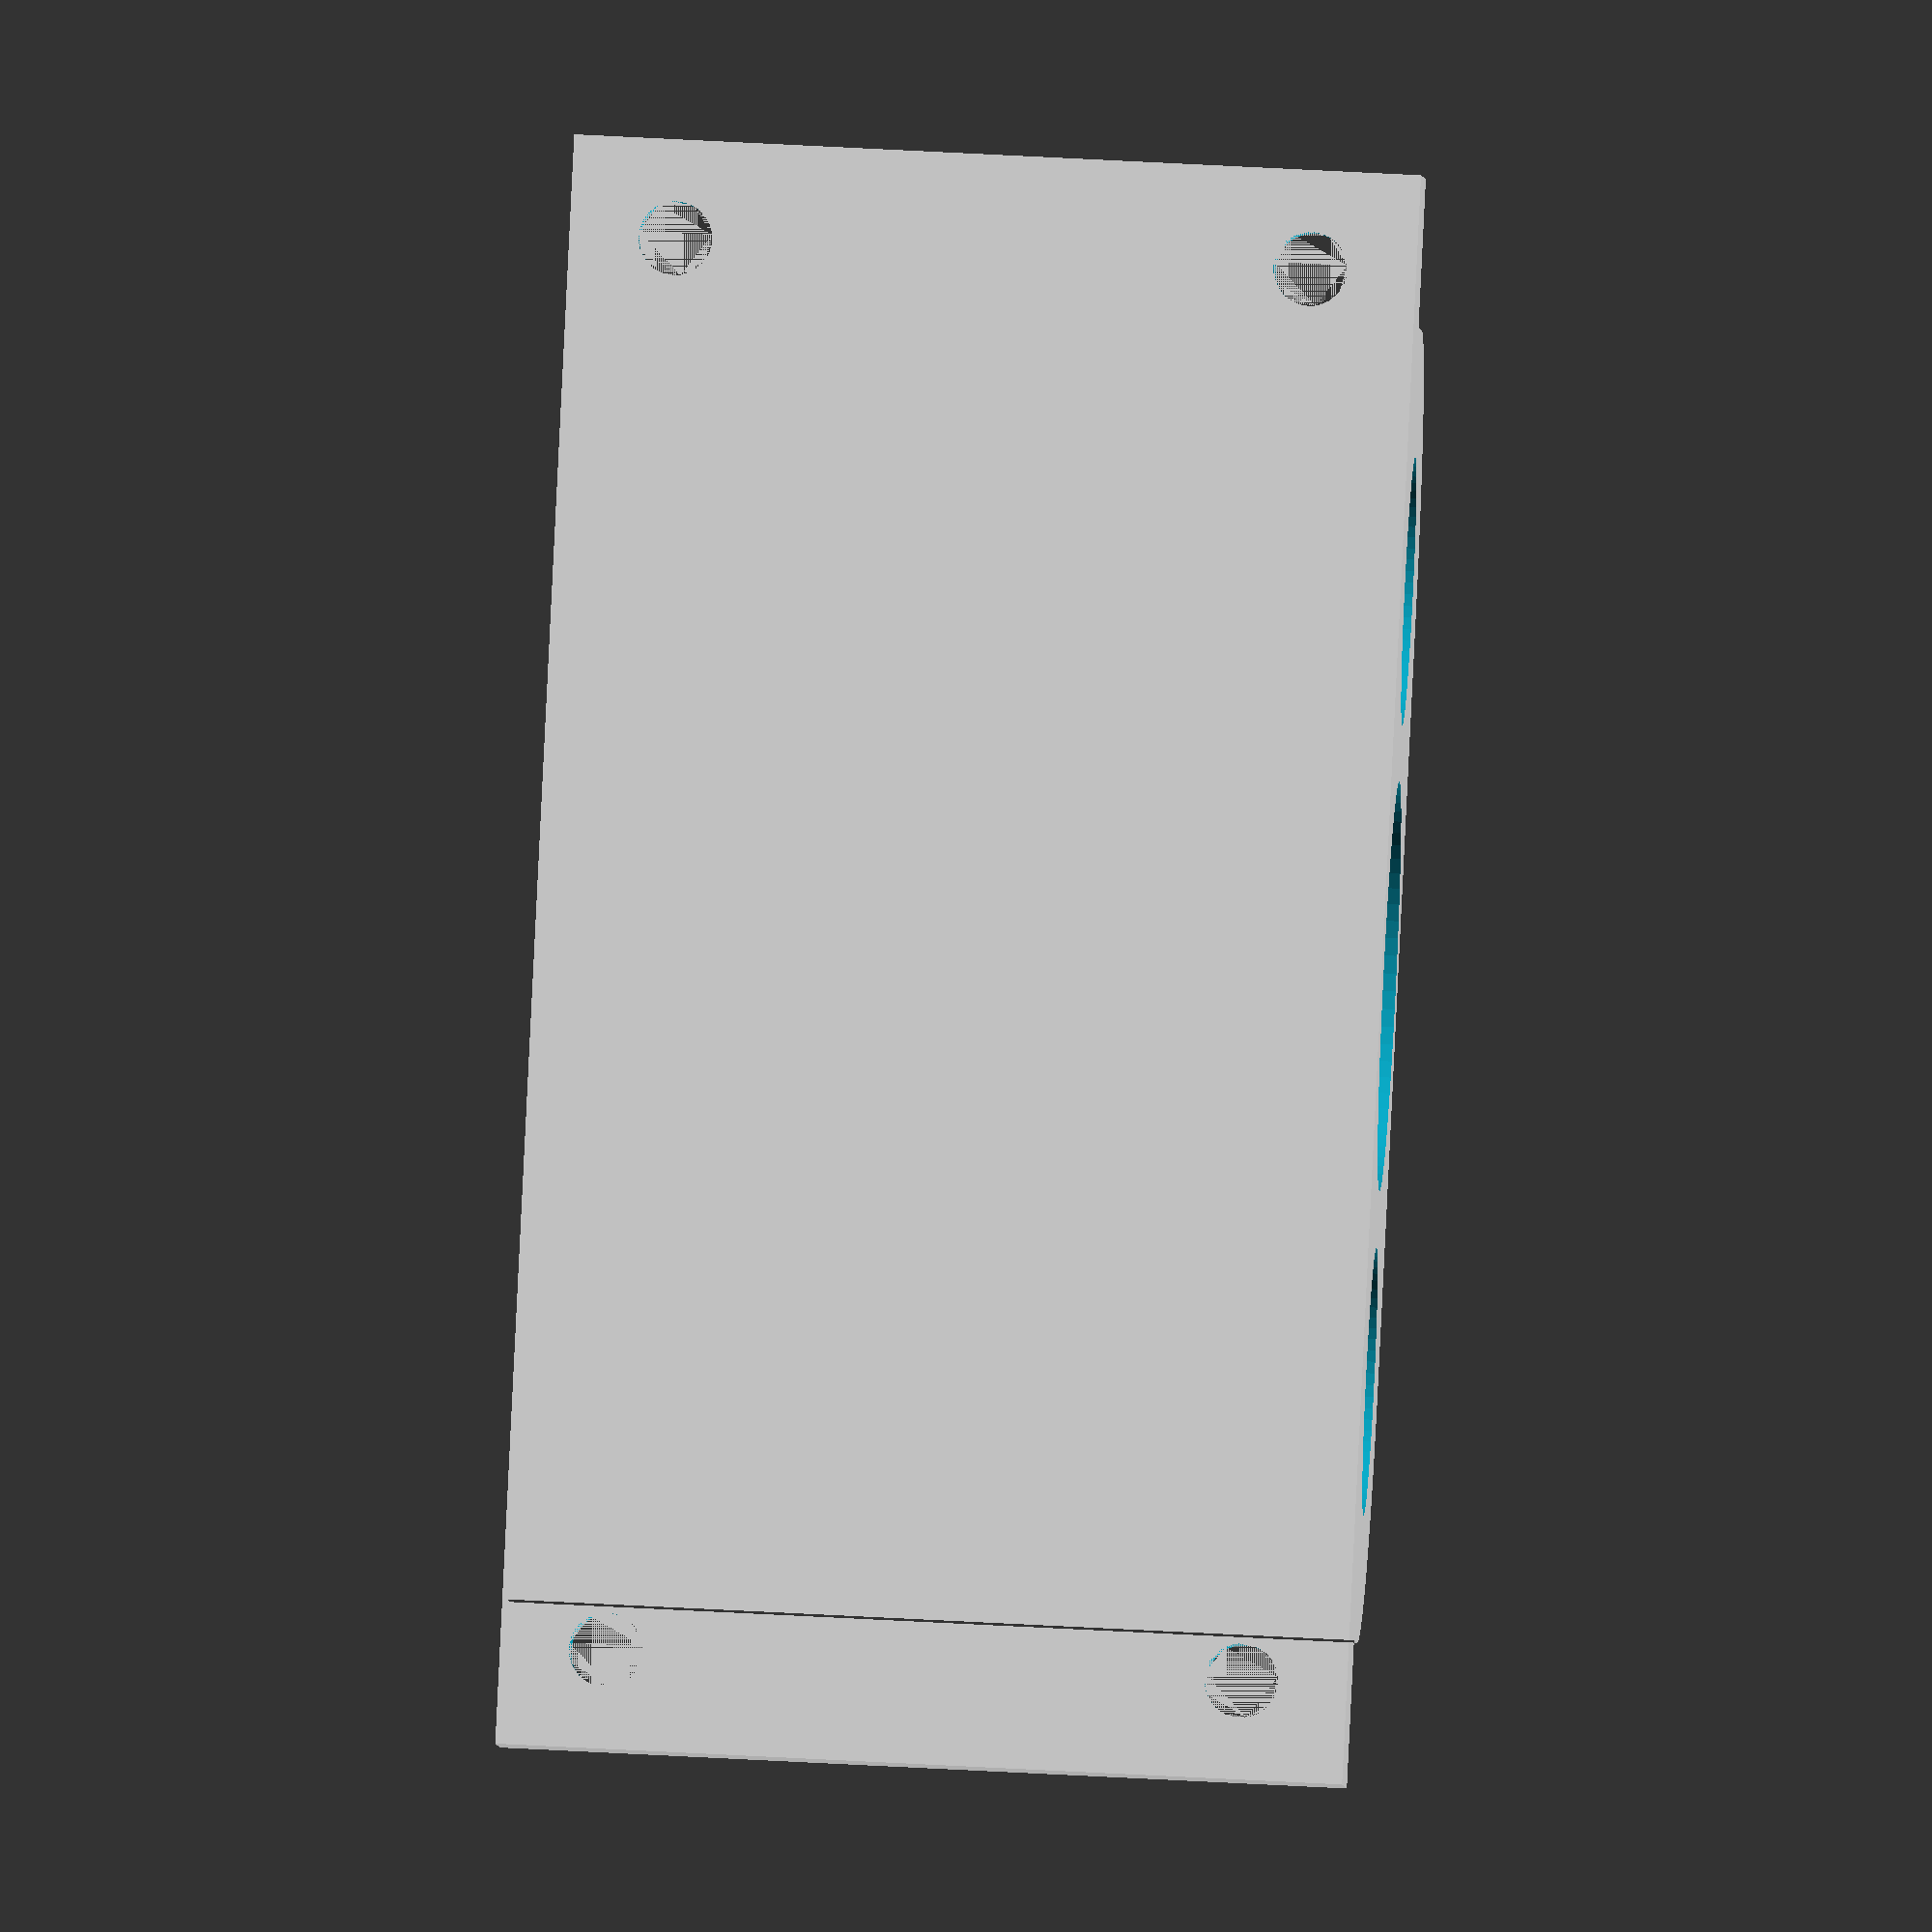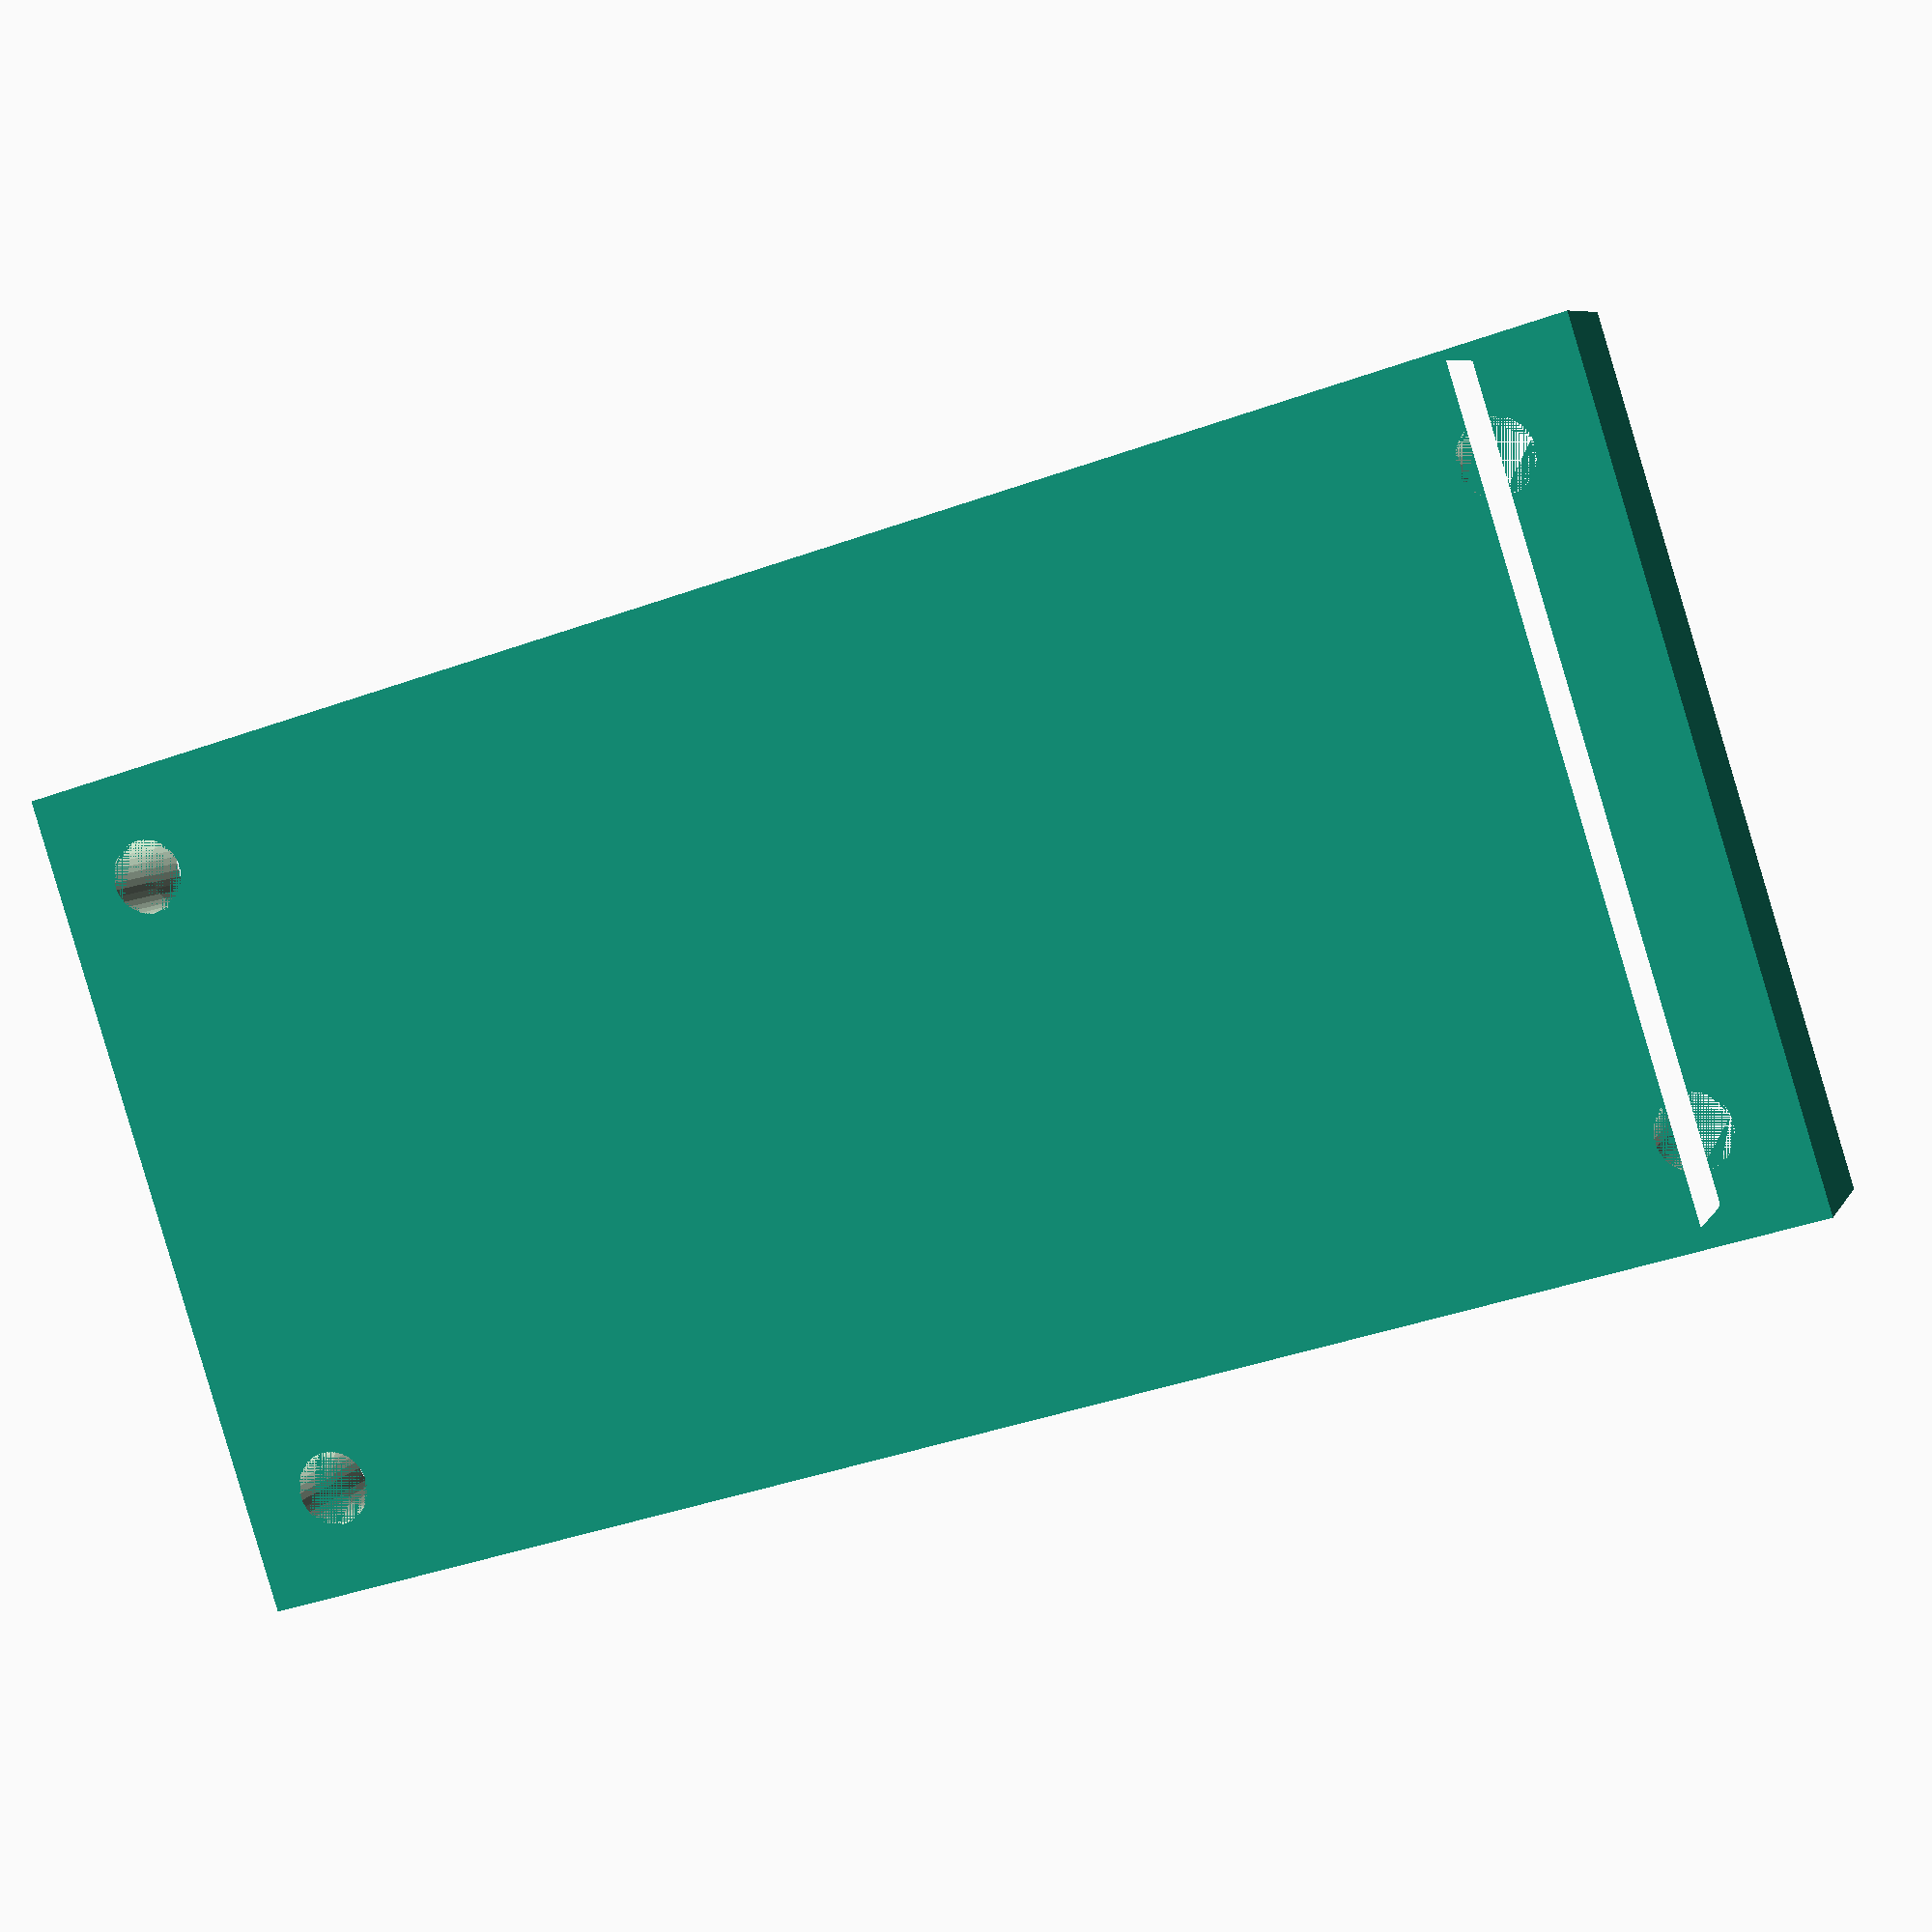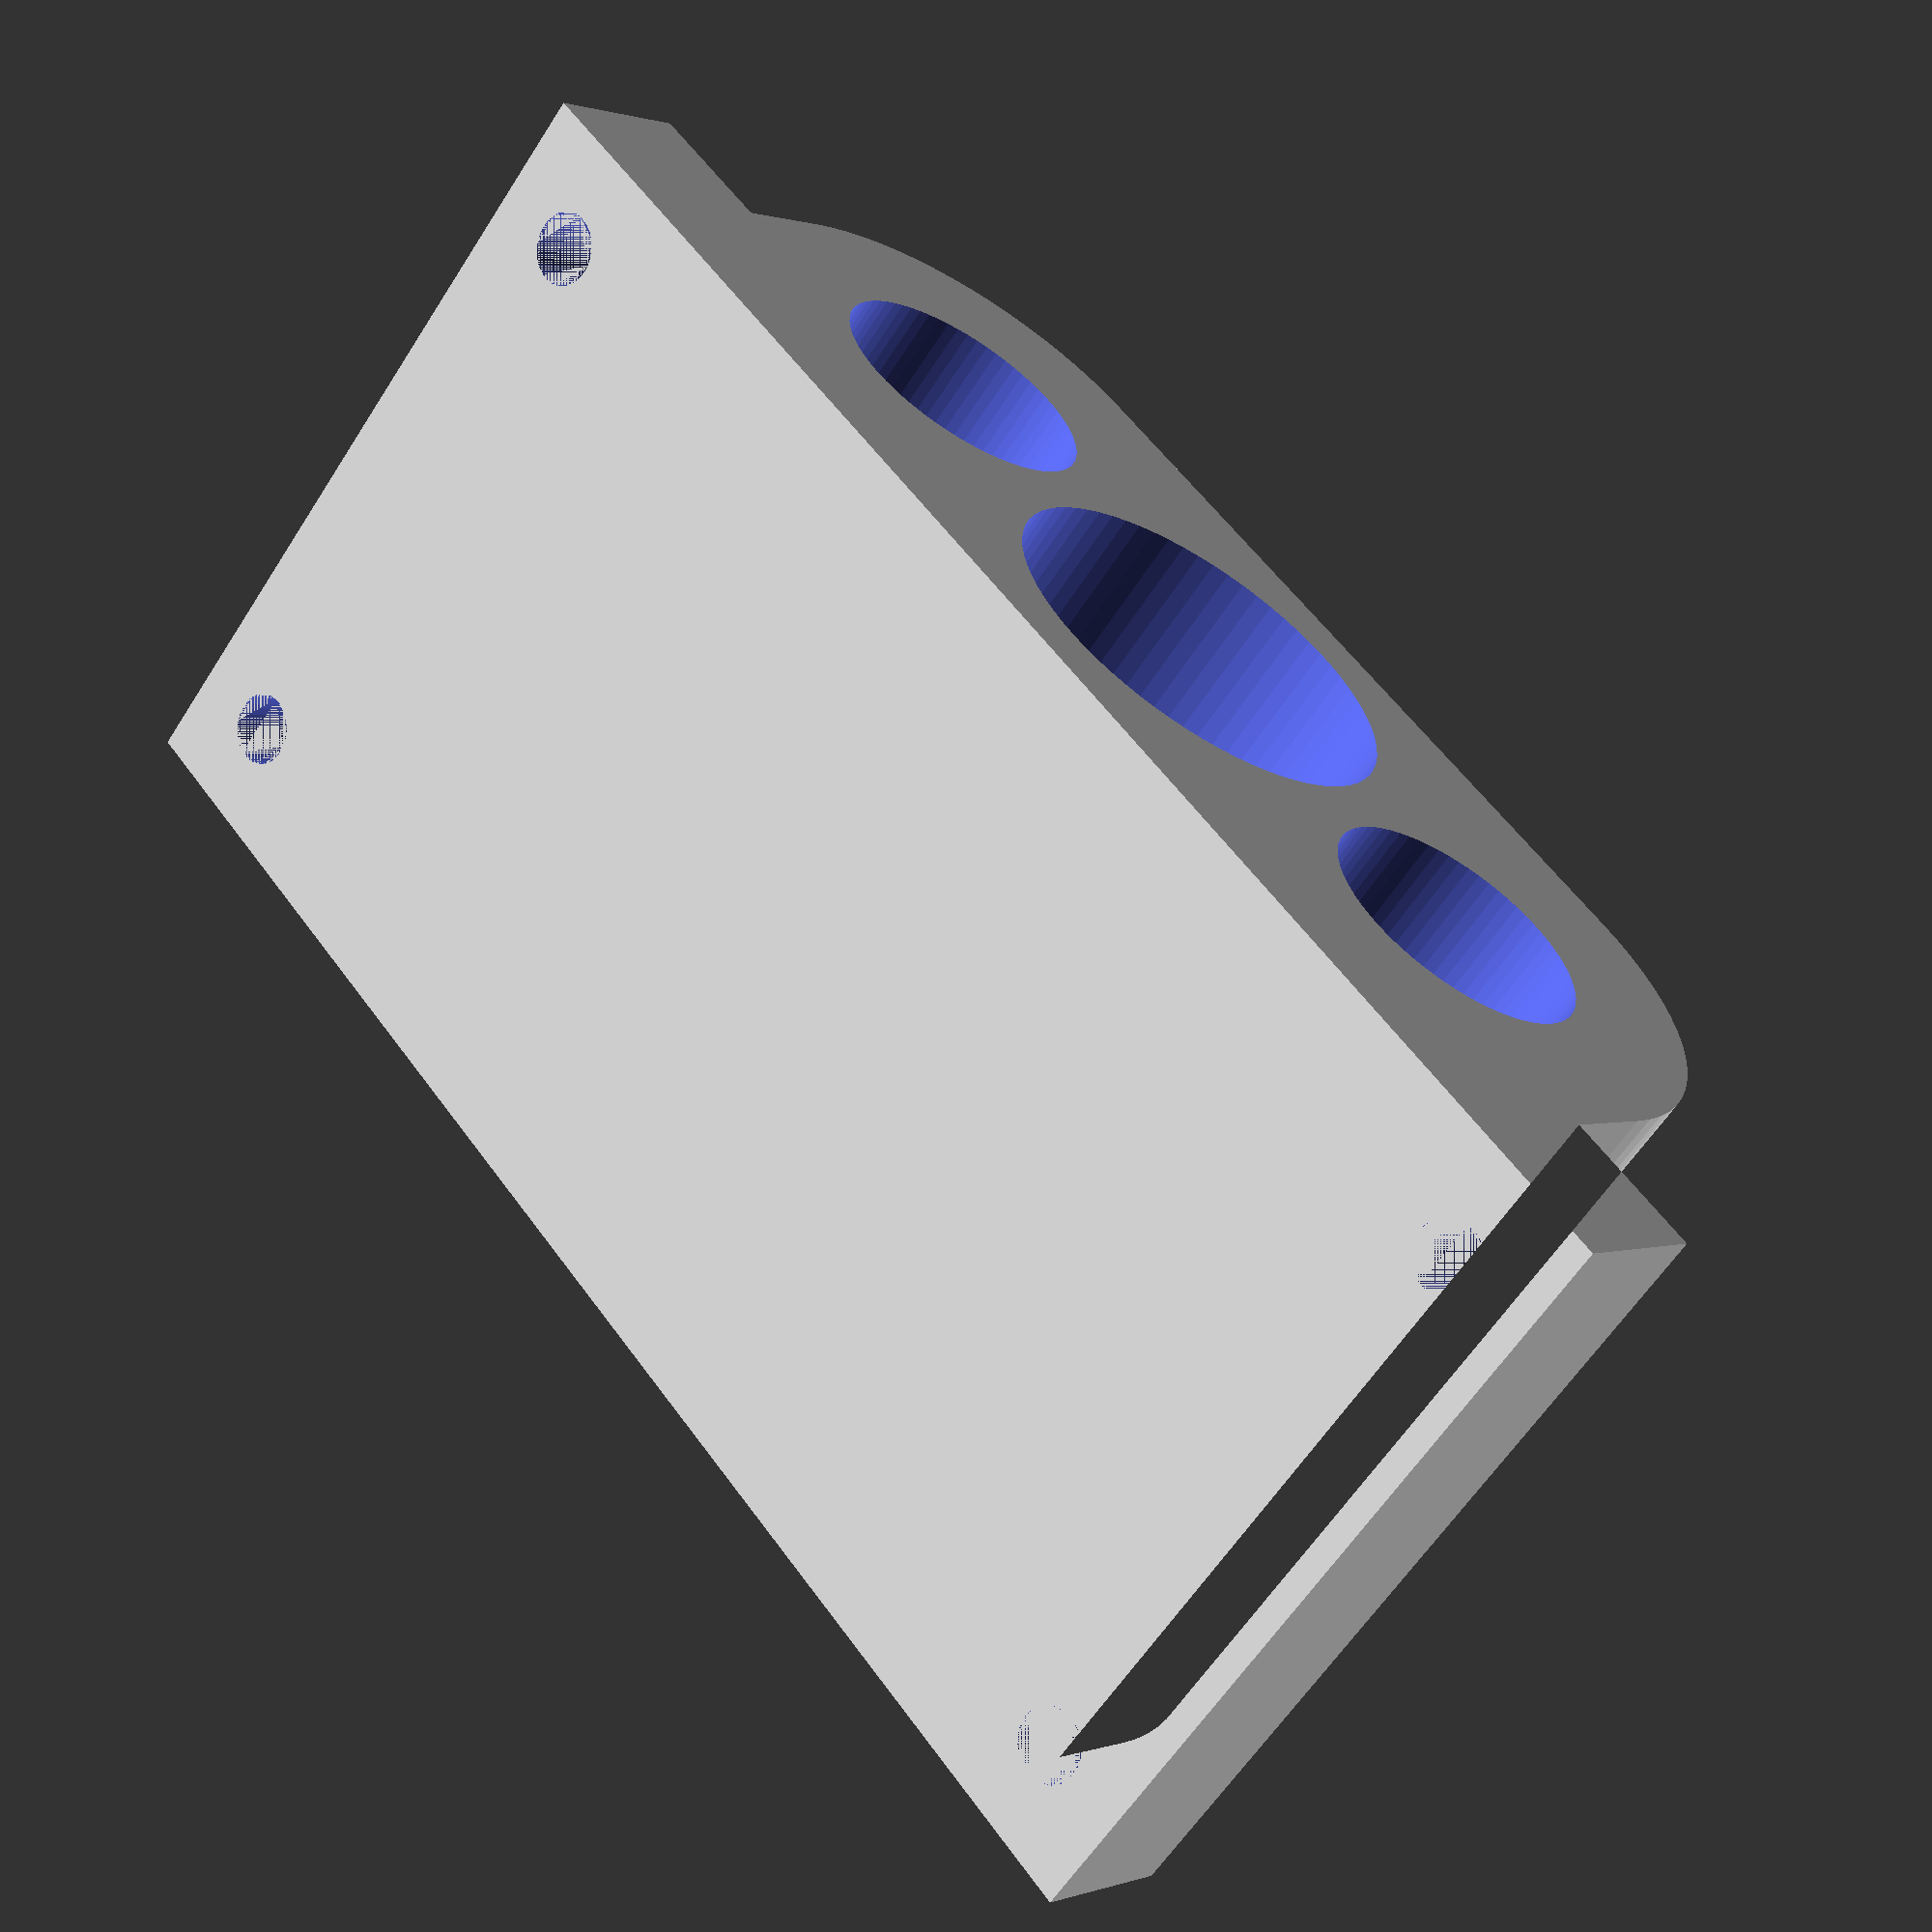
<openscad>
//$fn=60;
$fa=5;
$fs=.4;

total_height = 48;
mount_hole_y = (total_height - 12) / 2;

difference(){
    body_all();
    holes();
}

module body_all(){
    linear_extrude(height=total_height){
        translate([0,-29.6/4,0]) square([29.6+22.4*2,29.6/2],center=true);
        translate([0,-29.6/2+4.5,0]) square([45.6*2,9],center=true);
        square([22.4*2,29.6],center=true);
        translate([22.4,0,0]) circle(d=29.6);
        translate([-22.4,0,0]) circle(d=29.6);
    }
}

module holes(){
    linear_extrude(height=50){
        rotate([0,0,45]){
            translate([8,0,0]) circle(d=3.6);
            translate([-8,0,0]) circle(d=3.6);
            translate([0,8,0]) circle(d=3.6);
            translate([0,-8,0]) circle(d=3.6);
        }
        translate([22.4,0,0]) circle(d=15.2);
        translate([-22.4,0,0]) circle(d=15.2);
        circle(d=9.2);
    }
    translate([0,0,4]) linear_extrude(height=46){
        circle(d=23.2);
    }
    translate([0,-29.6/2,total_height/2]) rotate([-90,0,0]) holes_for_tool();
}

module mount_hole(x=0,y=0){
    translate([x,y,4.5]) linear_extrude(height=5){
        circle(d=5.2);
    }
    translate([x,y,0]) linear_extrude(height=9){
        circle(d=4.2);
    }
}    

module holes_for_tool(){
    mount_hole(40,mount_hole_y);
    mount_hole(-40,mount_hole_y);
    mount_hole(40,-mount_hole_y);
    mount_hole(-40,-mount_hole_y);
}
</openscad>
<views>
elev=303.0 azim=148.4 roll=273.3 proj=o view=solid
elev=88.1 azim=17.8 roll=16.6 proj=p view=wireframe
elev=239.7 azim=226.9 roll=212.3 proj=p view=wireframe
</views>
